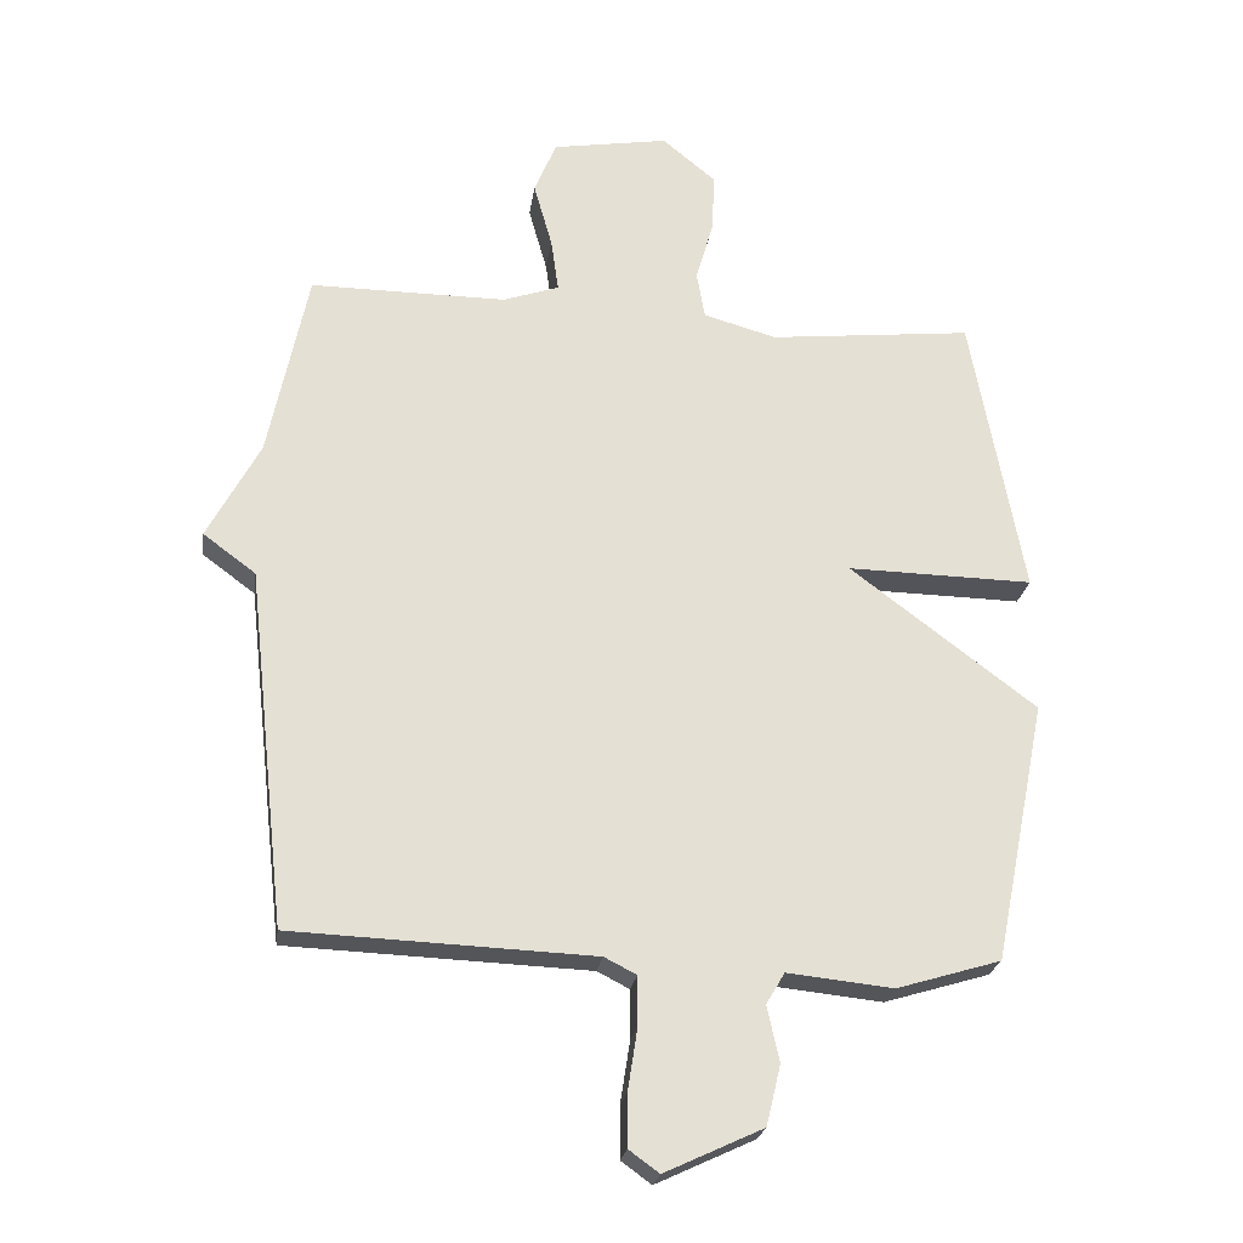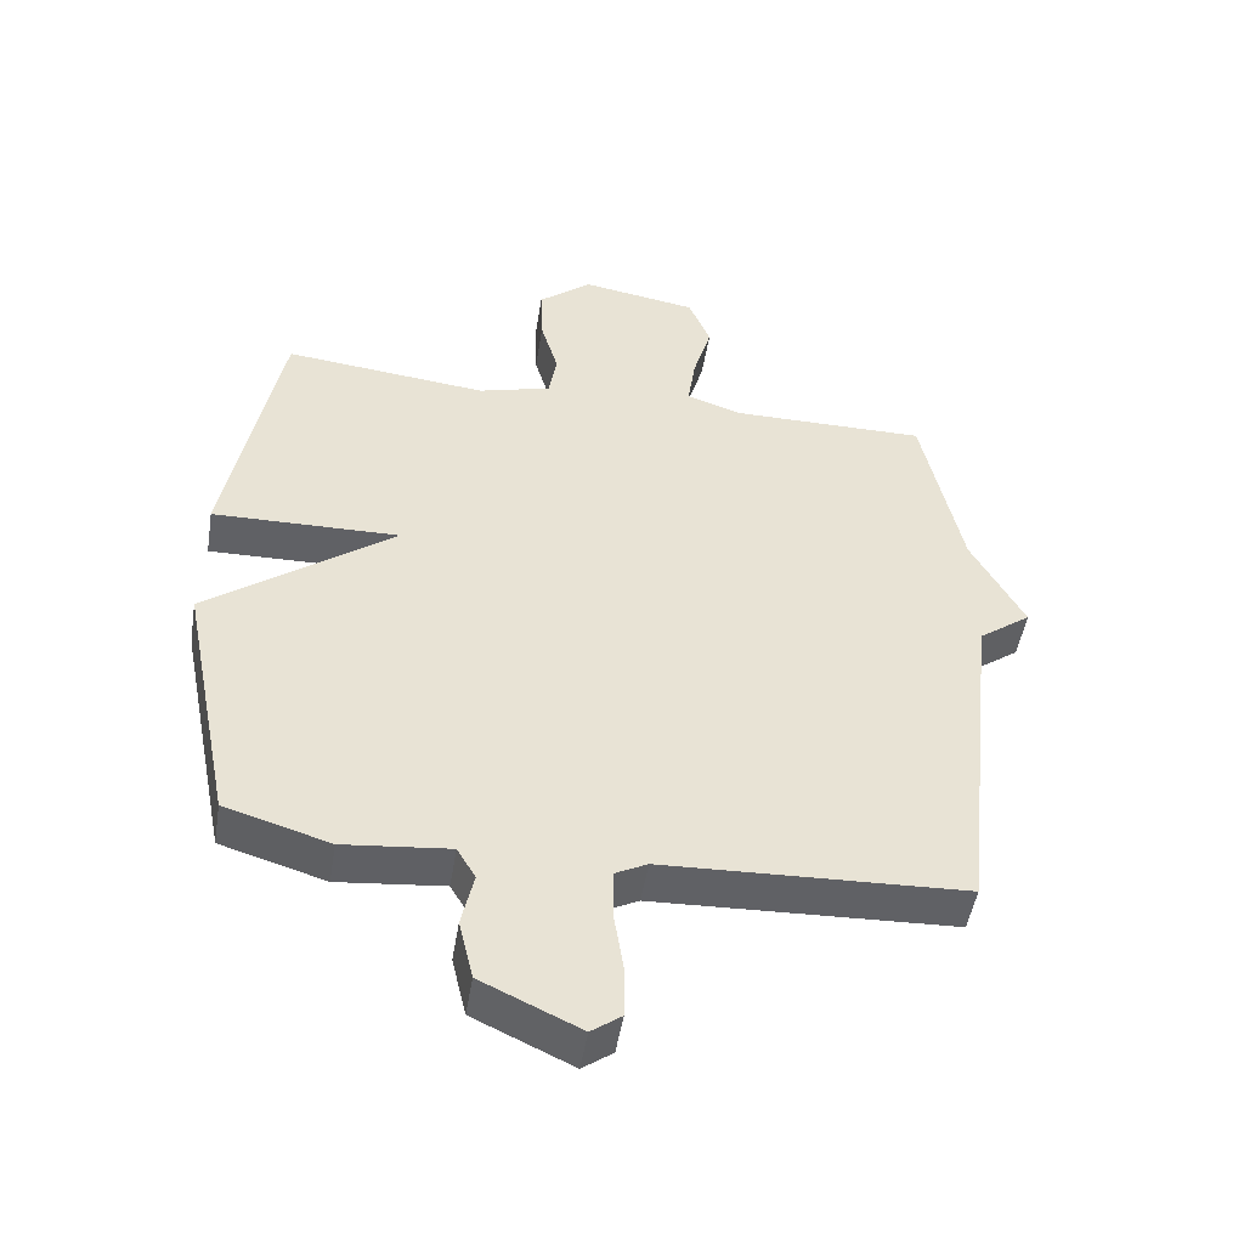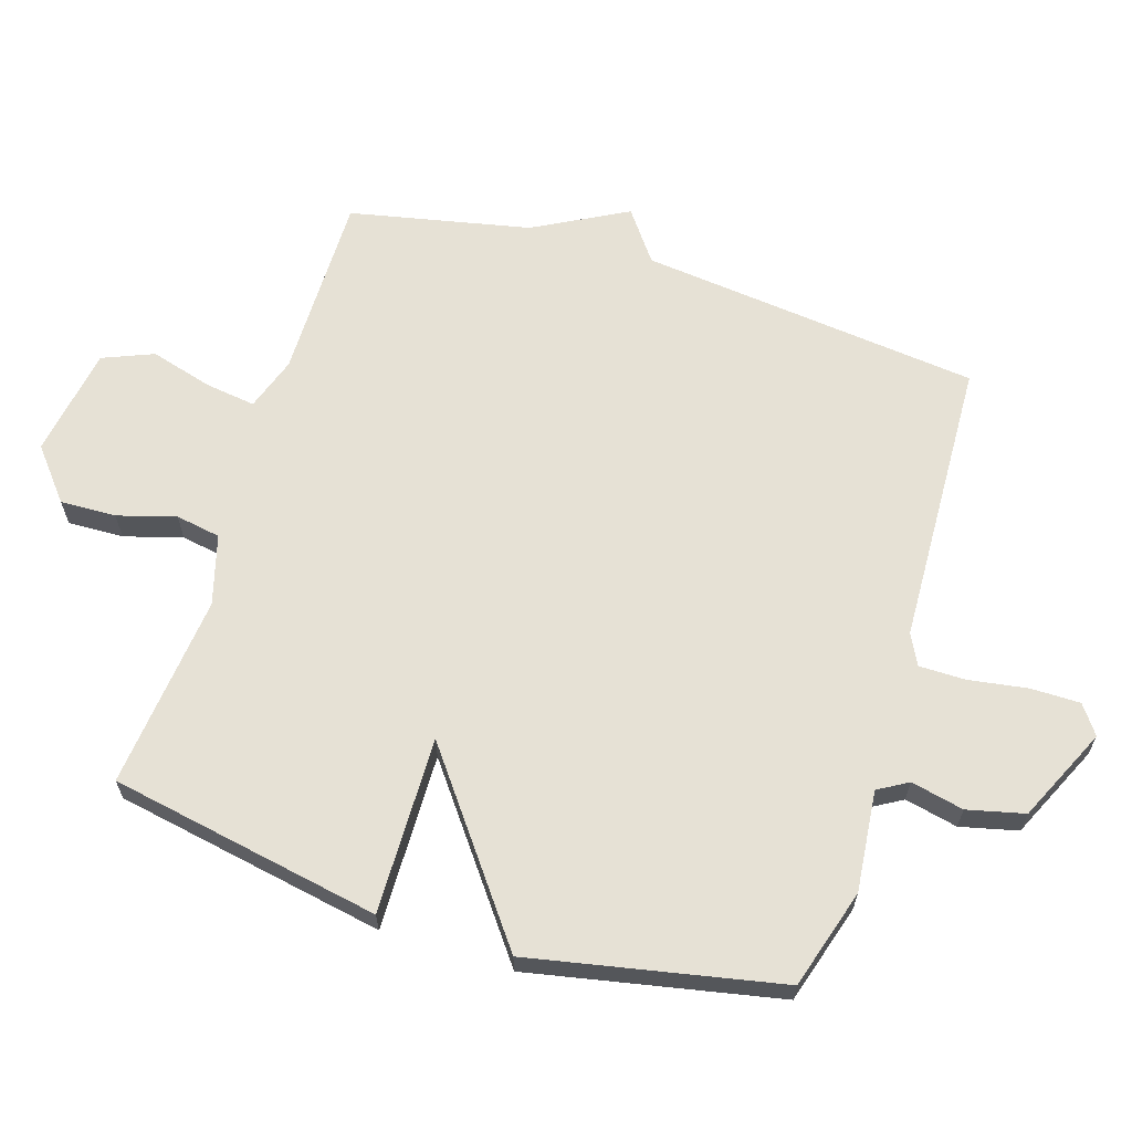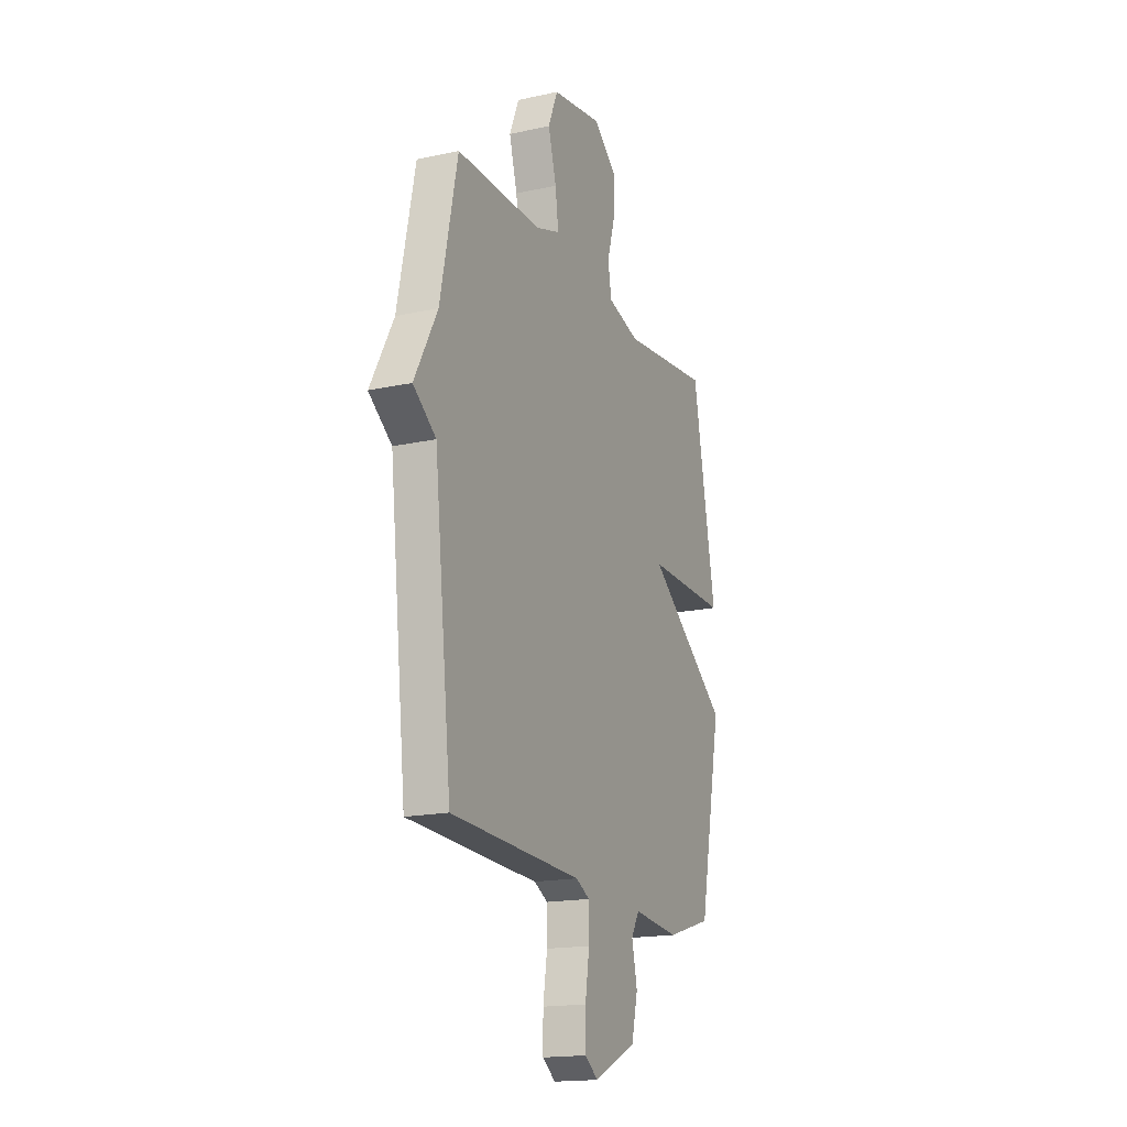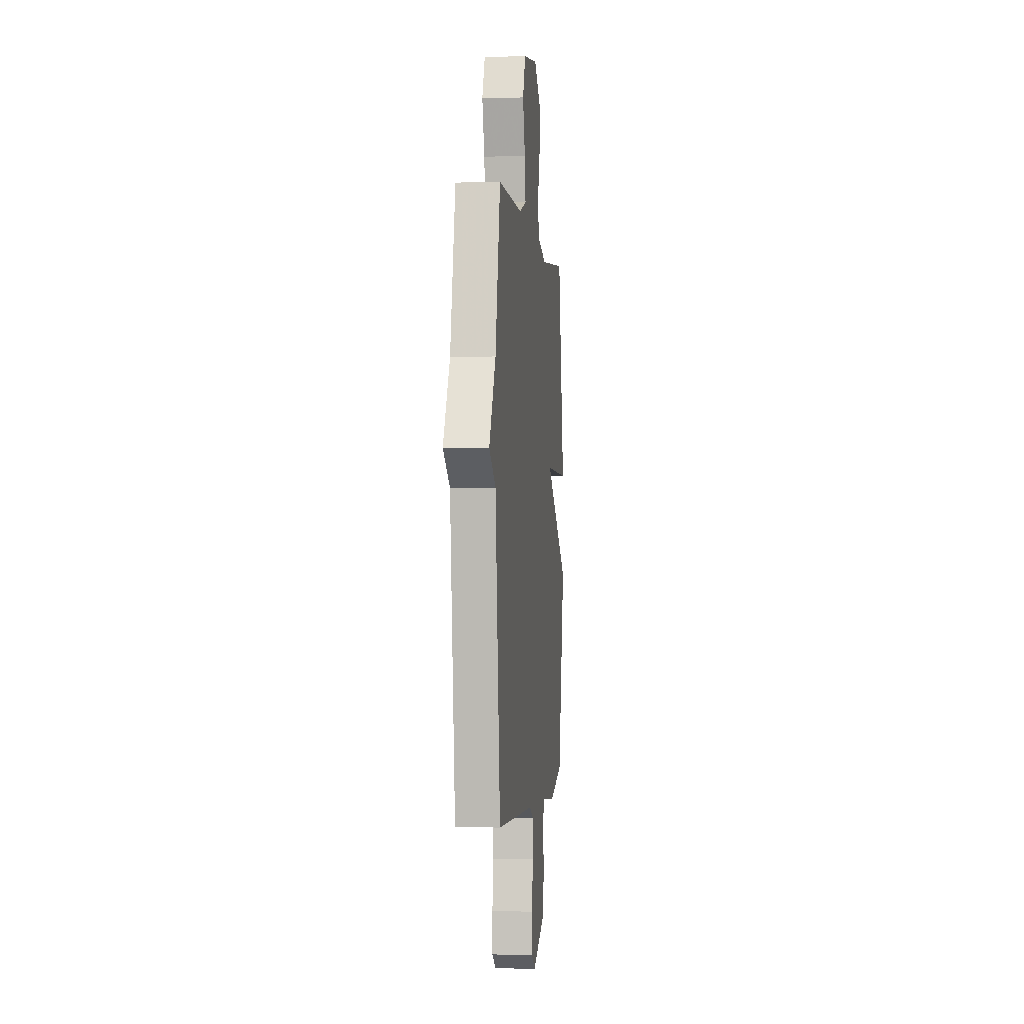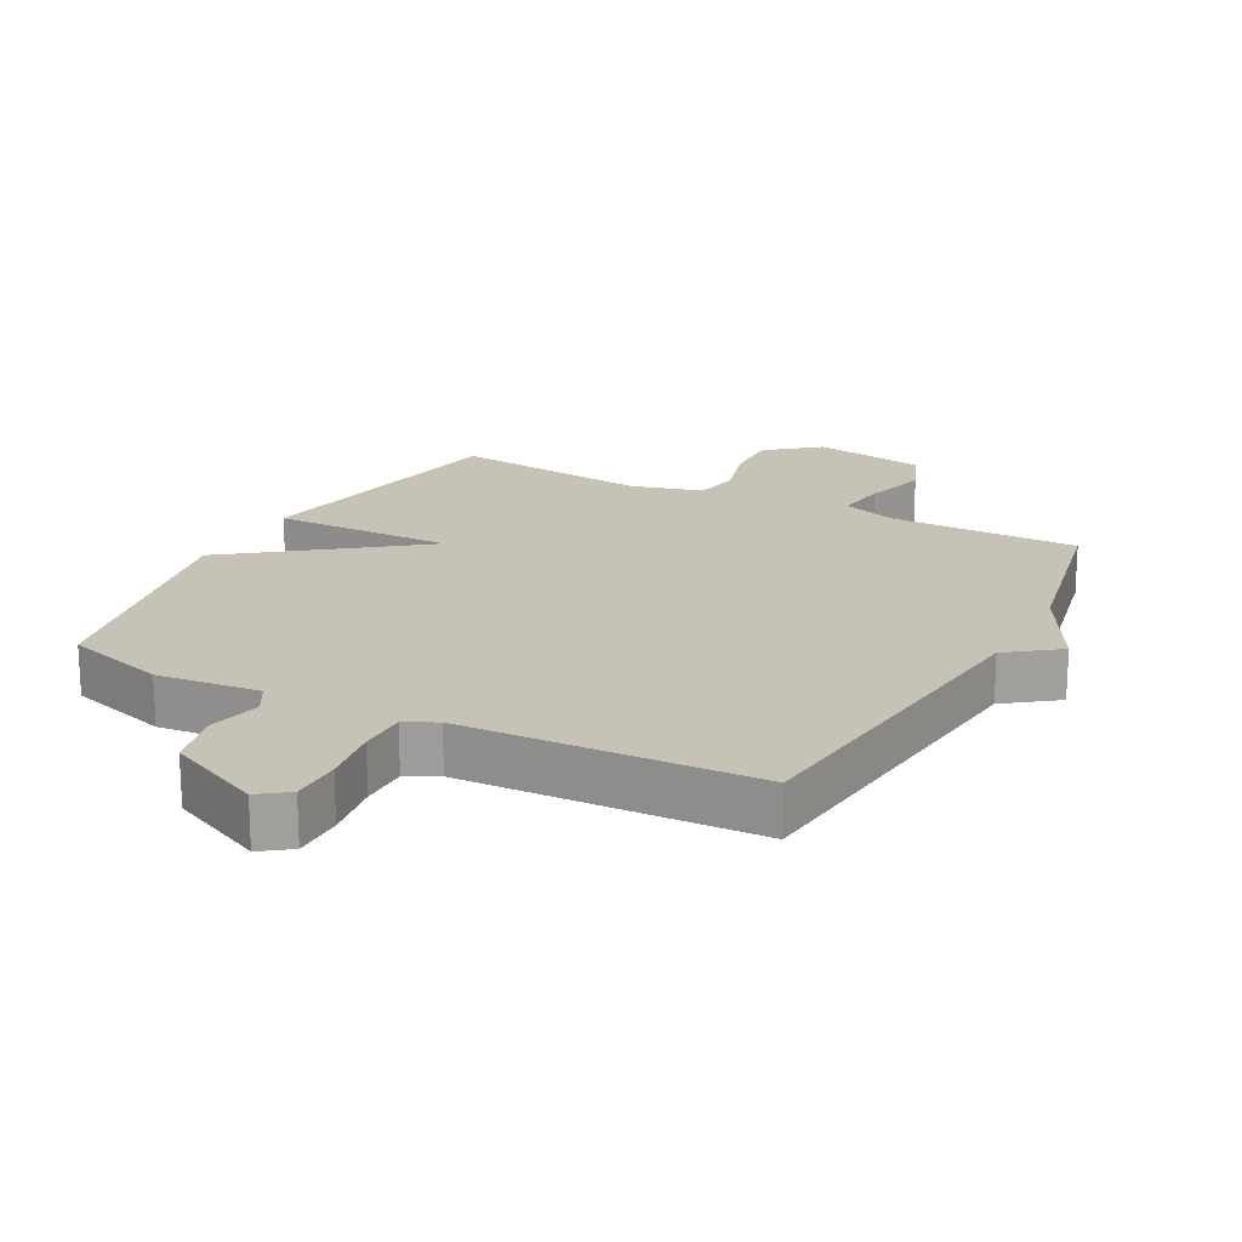
<metadata>
{"format":"obj","ext":"obj","renderer":"f3d","projection":"perspective","resolution":1024,"background":"white","views":[{"elev":-23.7,"azim":-8.2,"up":"+Z"},{"elev":-49.2,"azim":170.8,"up":"+Z"},{"elev":64.3,"azim":107.4,"up":"+Y"},{"elev":-17.5,"azim":-66.5,"up":"+Z"},{"elev":-1.2,"azim":-83.5,"up":"+Z"},{"elev":19.2,"azim":-152.2,"up":"+Y"}]}
</metadata>
<code>
v 0.5 0.07 -0.5
v 0.347 0.07 -0.546
v 0.192 0.07 -0.53
v 0.165 0.07 -0.576
v 0.183 0.07 -0.657
v 0.162 0.07 -0.745
v 0.018 0.07 -0.812
v -0.026 0.07 -0.78
v -0.026 0.07 -0.704
v -0.012 0.07 -0.614
v -0.012 0.07 -0.542
v -0.059 0.07 -0.518
v -0.5 0.07 -0.5
v -0.558 0.07 0.023
v -0.635 0.07 0.08
v -0.558 0.07 0.223
v -0.5 0.07 0.5
v -0.213 0.07 0.499
v -0.131 0.07 0.527
v -0.142 0.07 0.605
v -0.169 0.07 0.7
v -0.137 0.07 0.778
v 0.033 0.07 0.806
v 0.111 0.07 0.742
v 0.108 0.07 0.656
v 0.082 0.07 0.567
v 0.094 0.07 0.498
v 0.201 0.07 0.468
v 0.5 0.07 0.5
v 0.577 0.07 0.083
v 0.304 0.07 0.088
v 0.577 0.07 -0.117
v 0.5 0 -0.5
v 0.347 0 -0.546
v 0.192 0 -0.53
v 0.165 0 -0.576
v 0.183 0 -0.657
v 0.162 0 -0.745
v 0.018 0 -0.812
v -0.026 0 -0.78
v -0.026 0 -0.704
v -0.012 0 -0.614
v -0.012 0 -0.542
v -0.059 0 -0.518
v -0.5 0 -0.5
v -0.558 0 0.023
v -0.635 0 0.08
v -0.558 0 0.223
v -0.5 0 0.5
v -0.213 0 0.499
v -0.131 0 0.527
v -0.142 0 0.605
v -0.169 0 0.7
v -0.137 0 0.778
v 0.033 0 0.806
v 0.111 0 0.742
v 0.108 0 0.656
v 0.082 0 0.567
v 0.094 0 0.498
v 0.201 0 0.468
v 0.5 0 0.5
v 0.577 0 0.083
v 0.304 0 0.088
v 0.577 0 -0.117
f 1 2 3
f 32 1 3
f 31 32 3
f 28 29 30 31
f 31 3 4
f 28 31 4
f 27 28 4
f 26 27 4
f 24 25 26
f 23 24 26
f 22 23 26
f 21 22 26
f 20 21 26
f 19 20 26 4
f 4 5 6
f 19 4 6
f 18 19 6
f 16 17 18 6
f 14 15 16
f 12 13 14 16
f 11 12 16
f 11 16 6
f 10 11 6 7
f 7 8 9 10
f 35 34 33
f 35 33 64
f 35 64 63
f 63 62 61 60
f 36 35 63
f 36 63 60
f 36 60 59
f 36 59 58
f 58 57 56
f 58 56 55
f 58 55 54
f 58 54 53
f 58 53 52
f 36 58 52 51
f 38 37 36
f 38 36 51
f 38 51 50
f 38 50 49 48
f 48 47 46
f 48 46 45 44
f 48 44 43
f 38 48 43
f 39 38 43 42
f 42 41 40 39
f 1 33 34 2
f 2 34 35 3
f 3 35 36 4
f 4 36 37 5
f 5 37 38 6
f 6 38 39 7
f 7 39 40 8
f 8 40 41 9
f 9 41 42 10
f 10 42 43 11
f 11 43 44 12
f 12 44 45 13
f 13 45 46 14
f 14 46 47 15
f 15 47 48 16
f 16 48 49 17
f 17 49 50 18
f 18 50 51 19
f 19 51 52 20
f 20 52 53 21
f 21 53 54 22
f 22 54 55 23
f 23 55 56 24
f 24 56 57 25
f 25 57 58 26
f 26 58 59 27
f 27 59 60 28
f 28 60 61 29
f 29 61 62 30
f 30 62 63 31
f 31 63 64 32
f 32 64 33 1

</code>
